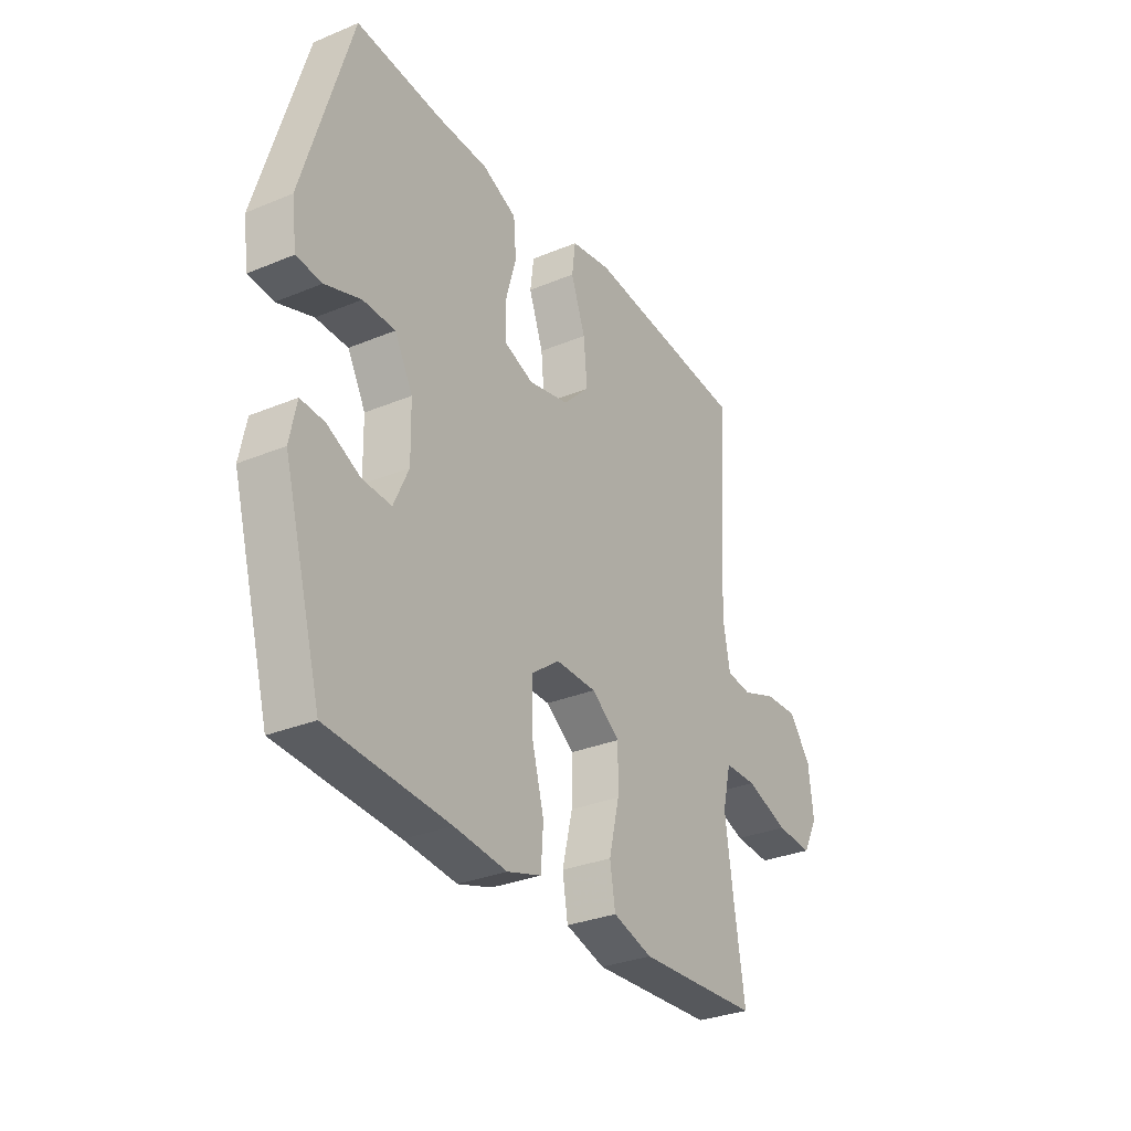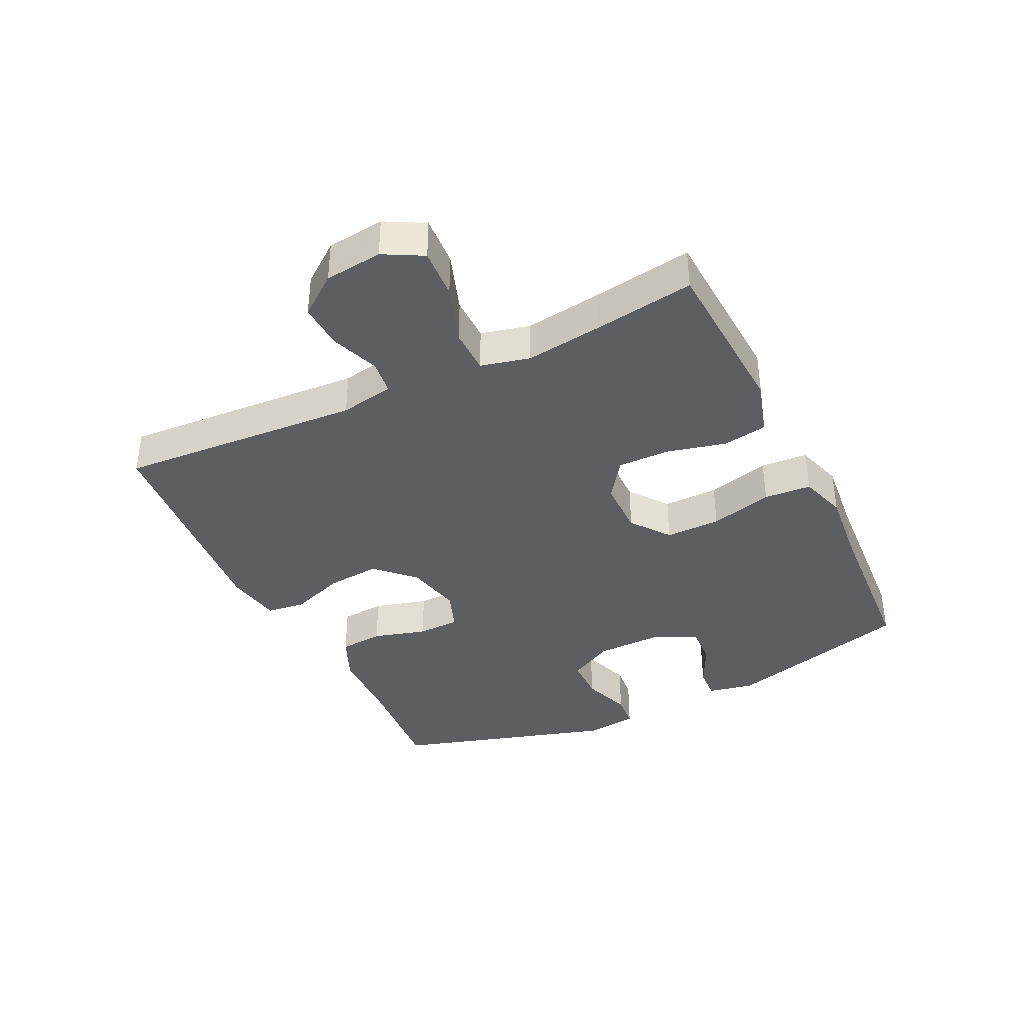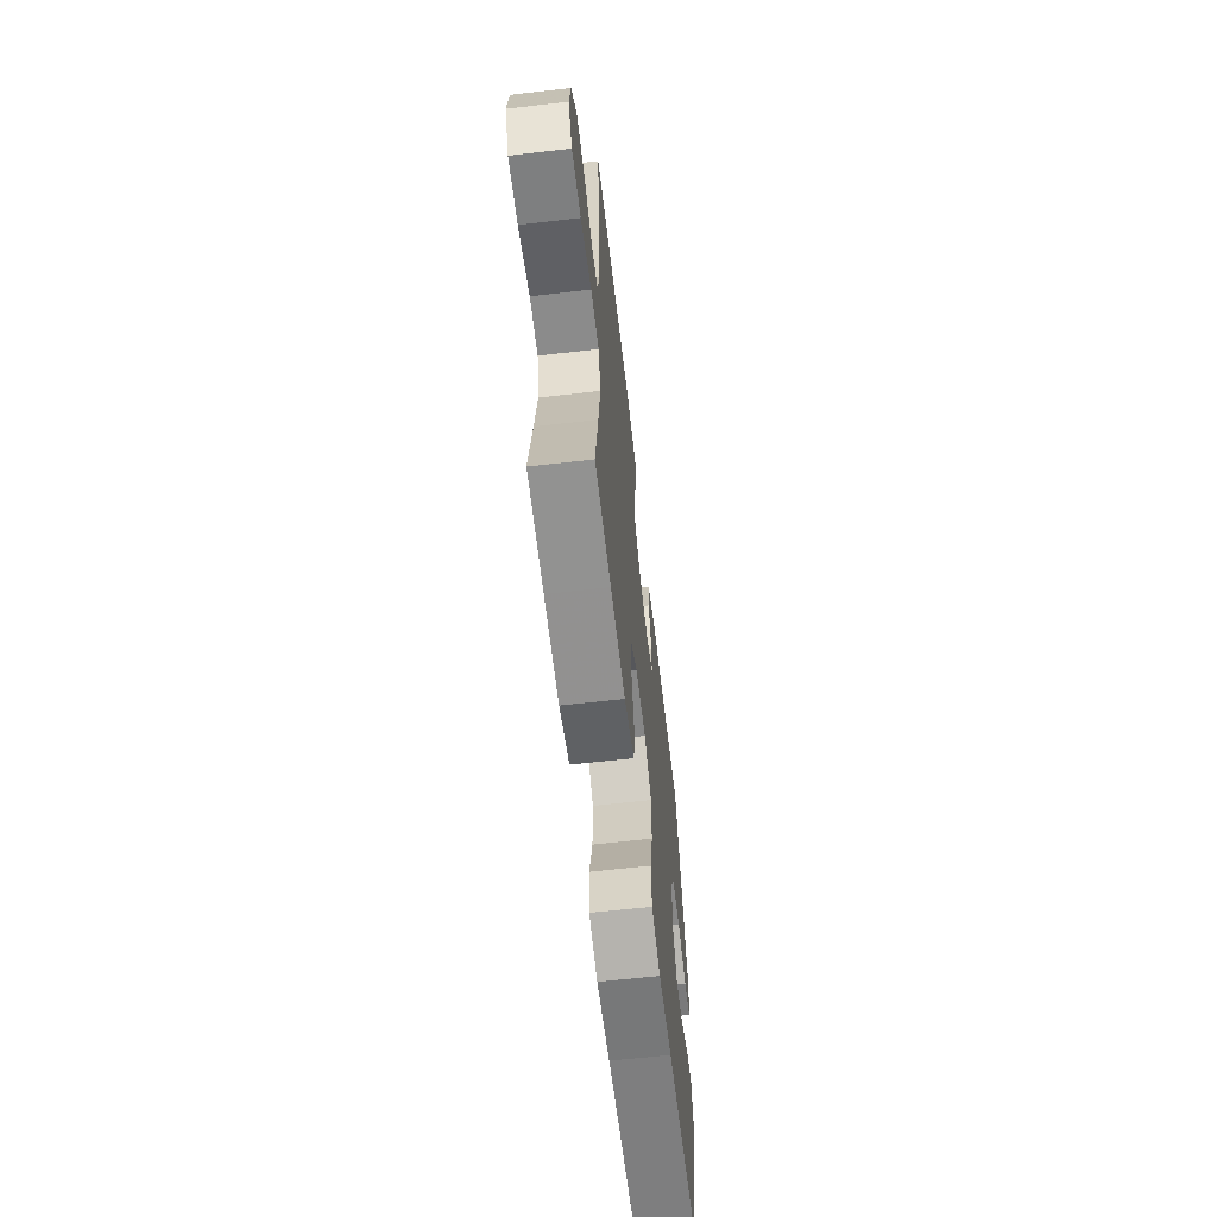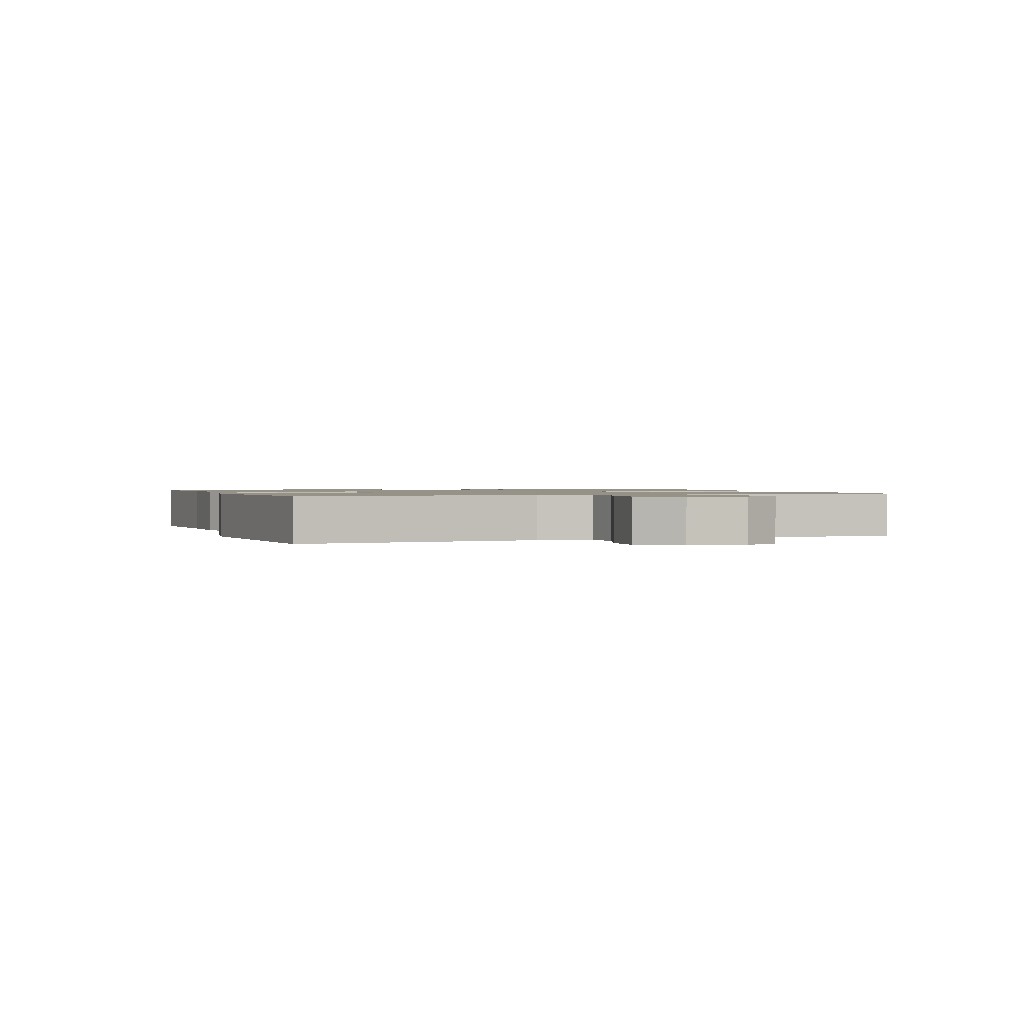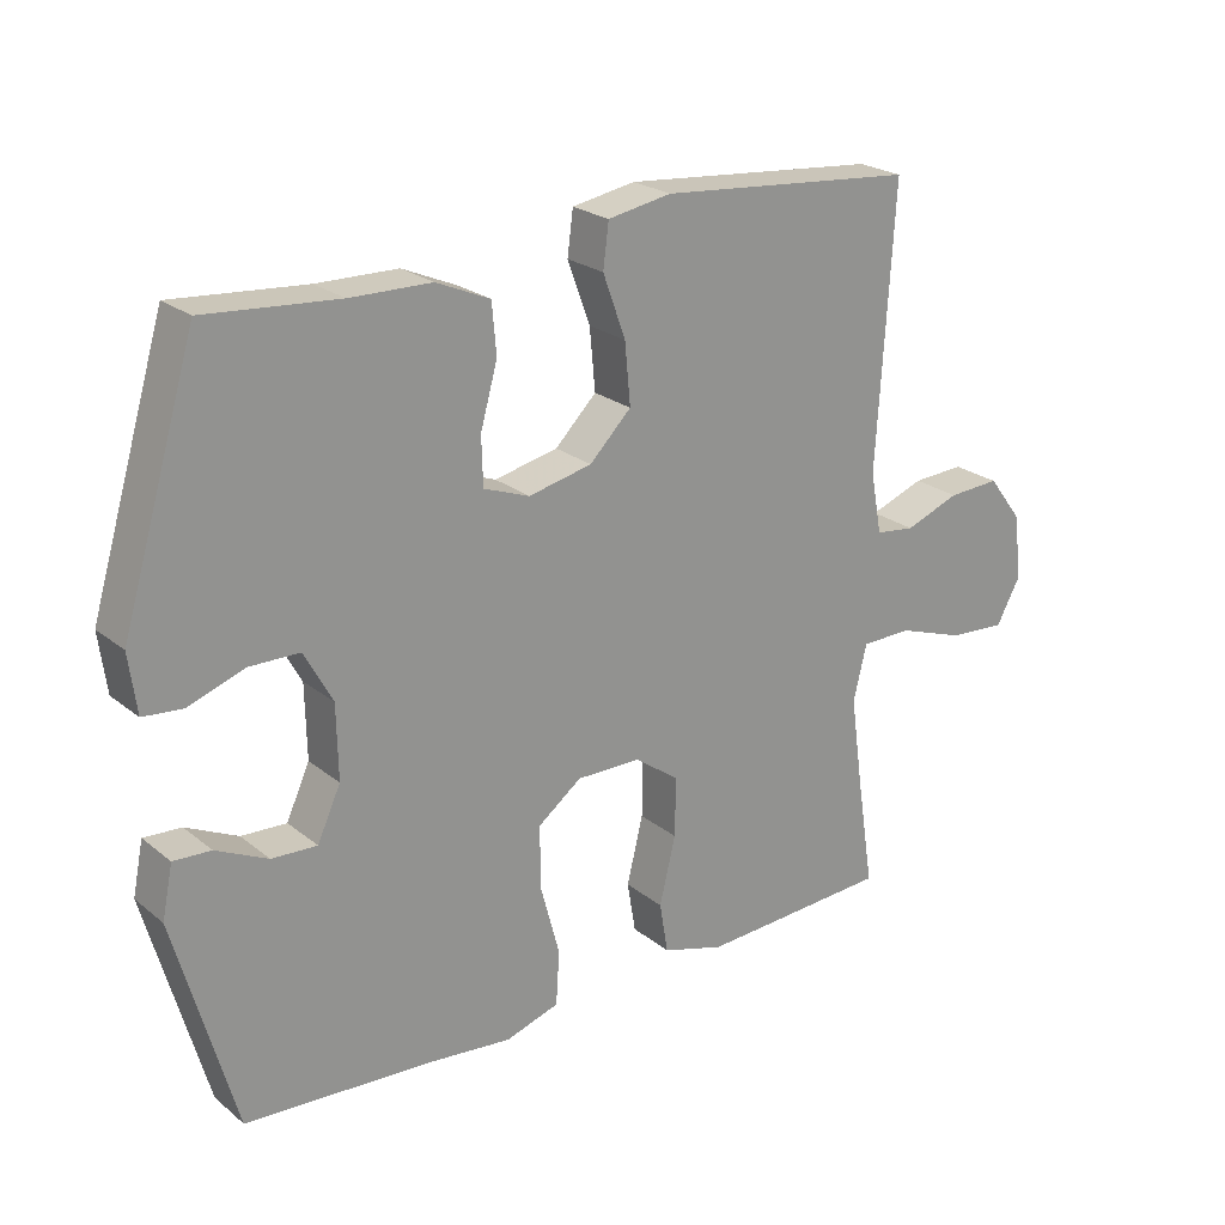
<metadata>
{"format":"obj","ext":"obj","renderer":"f3d","projection":"perspective","resolution":1024,"background":"white","views":[{"elev":-31.0,"azim":-59.3,"up":"+Z"},{"elev":-38.0,"azim":115.8,"up":"+Y"},{"elev":-63.1,"azim":96.6,"up":"+Z"},{"elev":1.2,"azim":69.7,"up":"+Y"},{"elev":23.2,"azim":-37.1,"up":"+Z"}]}
</metadata>
<code>
v -0.5 0.07 0.5
v -0.312 0.07 0.485
v -0.197 0.07 0.483
v -0.121 0.07 0.45
v -0.115 0.07 0.379
v -0.139 0.07 0.293
v -0.137 0.07 0.225
v -0.072 0.07 0.201
v 0.018 0.07 0.221
v 0.077 0.07 0.28
v 0.069 0.07 0.366
v 0.037 0.07 0.454
v 0.045 0.07 0.516
v 0.135 0.07 0.532
v 0.5 0.07 0.5
v 0.476 0.07 0.108
v 0.492 0.07 0.021
v 0.548 0.07 0.014
v 0.626 0.07 0.043
v 0.7 0.07 0.047
v 0.749 0.07 -0.017
v 0.76 0.07 -0.11
v 0.726 0.07 -0.173
v 0.645 0.07 -0.168
v 0.549 0.07 -0.135
v 0.477 0.07 -0.136
v 0.458 0.07 -0.215
v 0.475 0.07 -0.338
v 0.5 0.07 -0.5
v 0.358 0.07 -0.508
v 0.229 0.07 -0.515
v 0.141 0.07 -0.489
v 0.129 0.07 -0.417
v 0.152 0.07 -0.322
v 0.153 0.07 -0.238
v 0.09 0.07 -0.193
v -0.001 0.07 -0.192
v -0.063 0.07 -0.239
v -0.062 0.07 -0.328
v -0.035 0.07 -0.429
v -0.04 0.07 -0.505
v -0.116 0.07 -0.529
v -0.233 0.07 -0.517
v -0.5 0.07 -0.5
v -0.585 0.07 -0.197
v -0.57 0.07 -0.123
v -0.517 0.07 -0.126
v -0.444 0.07 -0.161
v -0.38 0.07 -0.164
v -0.347 0.07 -0.092
v -0.349 0.07 0.012
v -0.389 0.07 0.085
v -0.46 0.07 0.086
v -0.539 0.07 0.058
v -0.595 0.07 0.063
v -0.606 0.07 0.146
v -0.5 0 0.5
v -0.312 0 0.485
v -0.197 0 0.483
v -0.121 0 0.45
v -0.115 0 0.379
v -0.139 0 0.293
v -0.137 0 0.225
v -0.072 0 0.201
v 0.018 0 0.221
v 0.077 0 0.28
v 0.069 0 0.366
v 0.037 0 0.454
v 0.045 0 0.516
v 0.135 0 0.532
v 0.5 0 0.5
v 0.476 0 0.108
v 0.492 0 0.021
v 0.548 0 0.014
v 0.626 0 0.043
v 0.7 0 0.047
v 0.749 0 -0.017
v 0.76 0 -0.11
v 0.726 0 -0.173
v 0.645 0 -0.168
v 0.549 0 -0.135
v 0.477 0 -0.136
v 0.458 0 -0.215
v 0.475 0 -0.338
v 0.5 0 -0.5
v 0.358 0 -0.508
v 0.229 0 -0.515
v 0.141 0 -0.489
v 0.129 0 -0.417
v 0.152 0 -0.322
v 0.153 0 -0.238
v 0.09 0 -0.193
v -0.001 0 -0.192
v -0.063 0 -0.239
v -0.062 0 -0.328
v -0.035 0 -0.429
v -0.04 0 -0.505
v -0.116 0 -0.529
v -0.233 0 -0.517
v -0.5 0 -0.5
v -0.585 0 -0.197
v -0.57 0 -0.123
v -0.517 0 -0.126
v -0.444 0 -0.161
v -0.38 0 -0.164
v -0.347 0 -0.092
v -0.349 0 0.012
v -0.389 0 0.085
v -0.46 0 0.086
v -0.539 0 0.058
v -0.595 0 0.063
v -0.606 0 0.146
f 53 54 55 56
f 52 53 56 1
f 51 52 1 2
f 50 51 2 3
f 45 46 47 48
f 43 44 45 48
f 43 48 49
f 42 43 49 50
f 39 40 41 42
f 38 39 42 50
f 31 32 33 34
f 31 34 35
f 28 29 30 31
f 27 28 31 35
f 26 27 35 36
f 22 23 24 25
f 22 25 26
f 21 22 26
f 18 19 20 21
f 17 18 21 26
f 16 17 26 36
f 11 12 13 14
f 10 11 14 15
f 9 10 15 16
f 3 4 5 6
f 3 6 7
f 50 3 7
f 37 38 50 7
f 36 37 7 8
f 8 9 16 36
f 112 111 110 109
f 57 112 109 108
f 58 57 108 107
f 59 58 107 106
f 104 103 102 101
f 104 101 100 99
f 105 104 99
f 106 105 99 98
f 98 97 96 95
f 106 98 95 94
f 90 89 88 87
f 91 90 87
f 87 86 85 84
f 91 87 84 83
f 92 91 83 82
f 81 80 79 78
f 82 81 78
f 82 78 77
f 77 76 75 74
f 82 77 74 73
f 92 82 73 72
f 70 69 68 67
f 71 70 67 66
f 72 71 66 65
f 62 61 60 59
f 63 62 59
f 63 59 106
f 63 106 94 93
f 64 63 93 92
f 92 72 65 64
f 1 57 58 2
f 2 58 59 3
f 3 59 60 4
f 4 60 61 5
f 5 61 62 6
f 6 62 63 7
f 7 63 64 8
f 8 64 65 9
f 9 65 66 10
f 10 66 67 11
f 11 67 68 12
f 12 68 69 13
f 13 69 70 14
f 14 70 71 15
f 15 71 72 16
f 16 72 73 17
f 17 73 74 18
f 18 74 75 19
f 19 75 76 20
f 20 76 77 21
f 21 77 78 22
f 22 78 79 23
f 23 79 80 24
f 24 80 81 25
f 25 81 82 26
f 26 82 83 27
f 27 83 84 28
f 28 84 85 29
f 29 85 86 30
f 30 86 87 31
f 31 87 88 32
f 32 88 89 33
f 33 89 90 34
f 34 90 91 35
f 35 91 92 36
f 36 92 93 37
f 37 93 94 38
f 38 94 95 39
f 39 95 96 40
f 40 96 97 41
f 41 97 98 42
f 42 98 99 43
f 43 99 100 44
f 44 100 101 45
f 45 101 102 46
f 46 102 103 47
f 47 103 104 48
f 48 104 105 49
f 49 105 106 50
f 50 106 107 51
f 51 107 108 52
f 52 108 109 53
f 53 109 110 54
f 54 110 111 55
f 55 111 112 56
f 56 112 57 1

</code>
